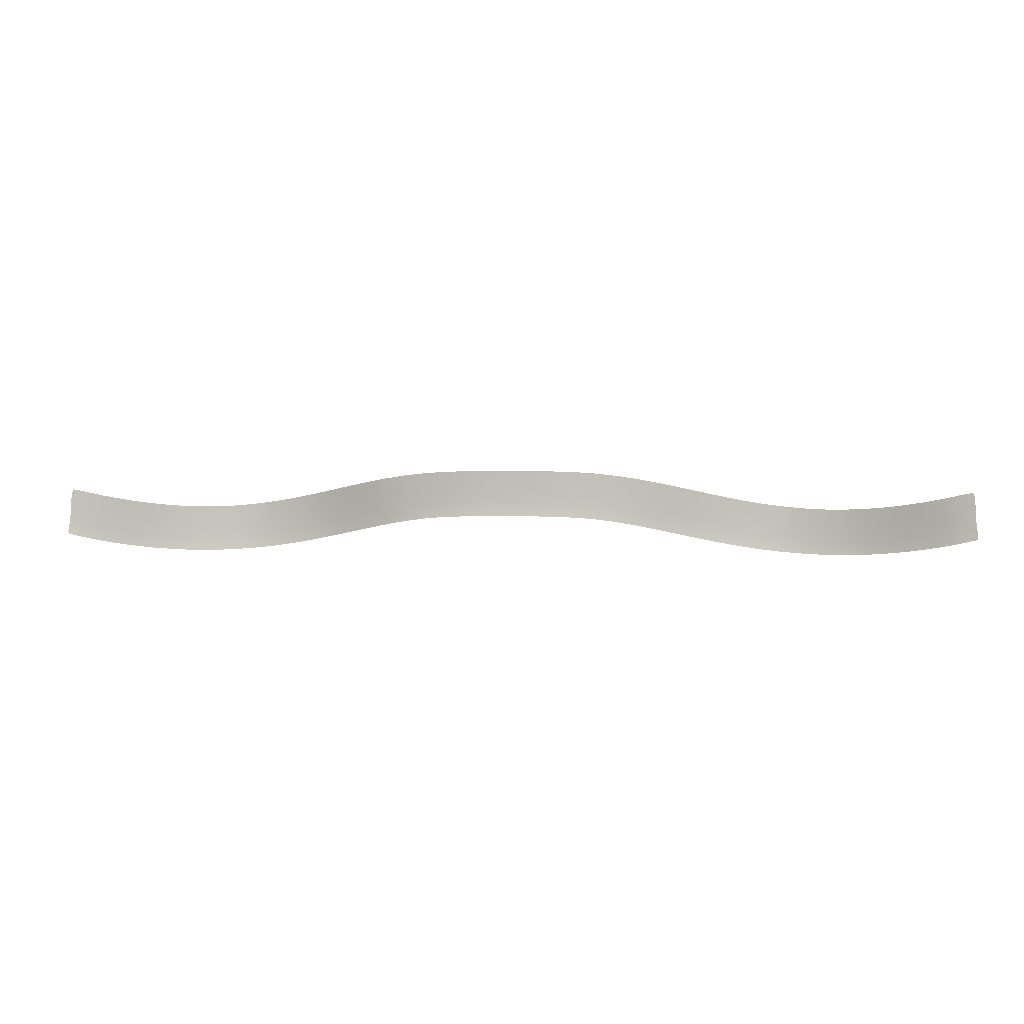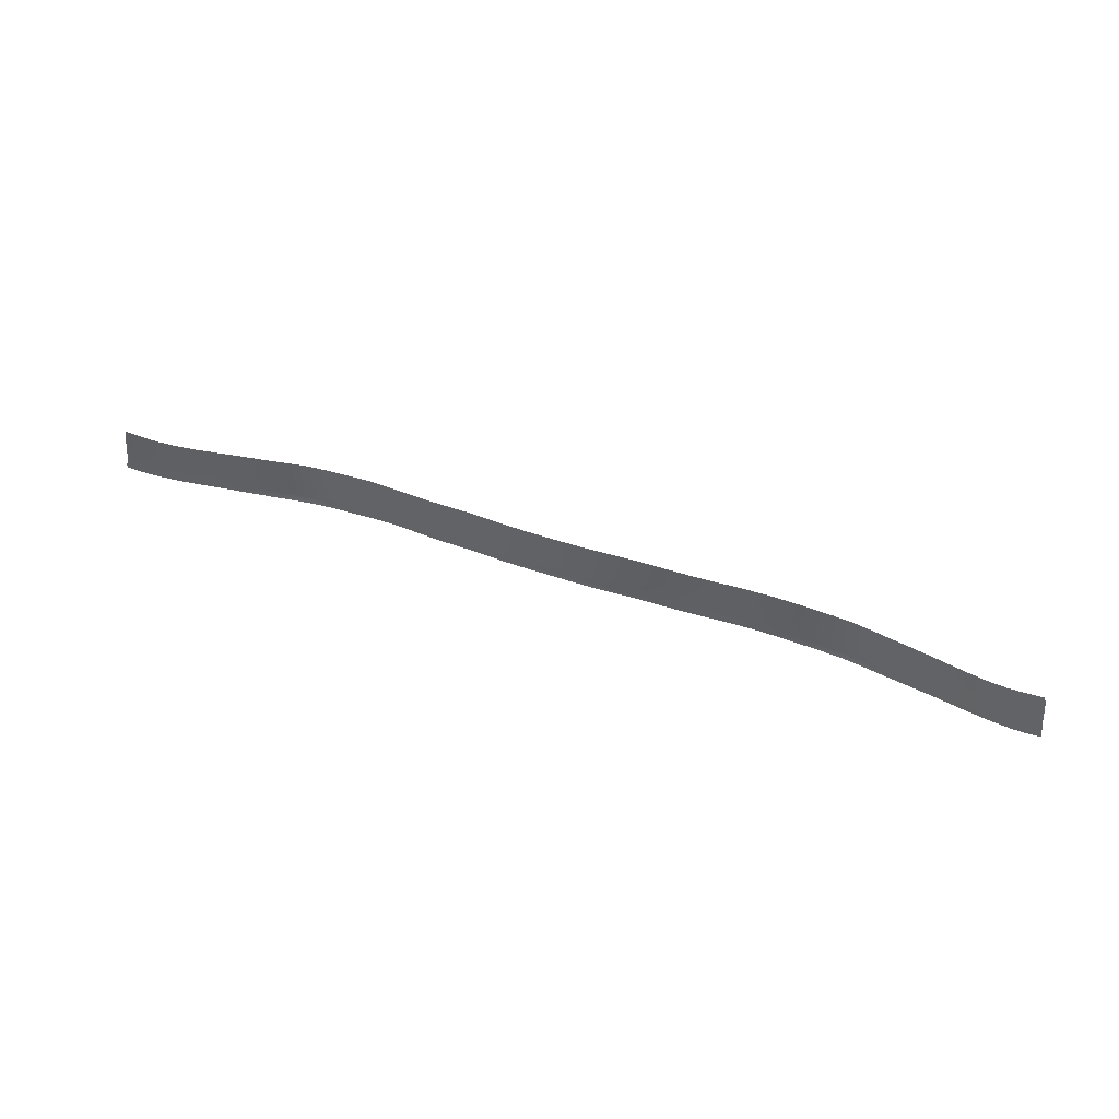
<metadata>
{"format":"obj","ext":"obj","renderer":"f3d","projection":"perspective","resolution":1024,"background":"white","views":[{"elev":2.7,"azim":6.7,"up":"+Z"},{"elev":43.1,"azim":23.0,"up":"+Z"}]}
</metadata>
<code>
v -1.337 0.537 -3.481
v -1.339 0.5366 -3.5
v -1.341 0.5363 -3.499
v -1.34 0.5367 -3.48
v -1.339 0.5368 -3.463
v -1.336 0.5371 -3.457
v -1.329 0.538 -3.458
v -1.331 0.538 -3.482
v -1.333 0.5376 -3.502
v -1.317 0.5402 -3.486
v -1.32 0.5398 -3.506
v -1.314 0.5403 -3.461
v -1.292 0.5446 -3.466
v -1.297 0.5444 -3.49
v -1.301 0.5439 -3.51
v -1.278 0.5504 -3.514
v -1.269 0.5513 -3.471
v -1.243 0.5594 -3.475
v -1.248 0.559 -3.499
v -1.273 0.551 -3.495
v -1.252 0.5583 -3.519
v -1.225 0.5664 -3.522
v -1.221 0.5671 -3.503
v -1.218 0.5676 -3.479
v -1.193 0.575 -3.481
v -1.195 0.5744 -3.505
v -1.197 0.5737 -3.525
v -1.17 0.5794 -3.526
v -1.168 0.5801 -3.506
v -1.167 0.5807 -3.482
v -1.142 0.5853 -3.482
v -1.142 0.5846 -3.506
v -1.142 0.5839 -3.526
v -1.114 0.5876 -3.525
v -1.115 0.5884 -3.505
v -1.117 0.589 -3.481
v -1.091 0.591 -3.479
v -1.089 0.5903 -3.503
v -1.087 0.5895 -3.523
v -1.063 0.5893 -3.5
v -1.06 0.5885 -3.519
v -1.066 0.59 -3.476
v -1.041 0.5872 -3.472
v -1.037 0.5865 -3.496
v -1.033 0.5857 -3.515
v -1.011 0.583 -3.491
v -1.006 0.5822 -3.51
v -1.016 0.5837 -3.467
v -0.9907 0.579 -3.462
v -0.9851 0.5783 -3.485
v -0.9801 0.5775 -3.505
v -0.9598 0.5721 -3.48
v -0.9545 0.5714 -3.499
v -0.9656 0.5727 -3.456
v -0.9404 0.5657 -3.451
v -0.9346 0.5652 -3.474
v -0.9294 0.5645 -3.494
v -0.9095 0.5583 -3.469
v -0.9046 0.5577 -3.488
v -0.9149 0.5587 -3.445
v -0.8887 0.5525 -3.44
v -0.8841 0.5522 -3.464
v -0.8799 0.5517 -3.484
v -0.8581 0.5477 -3.46
v -0.8548 0.5473 -3.48
v -0.8617 0.5479 -3.436
v -0.8344 0.5444 -3.433
v -0.8321 0.5442 -3.457
v -0.8299 0.5439 -3.477
v -0.8068 0.5412 -3.455
v -0.8058 0.5409 -3.475
v -0.8077 0.5413 -3.431
v -0.7837 0.539 -3.43
v -0.7841 0.539 -3.454
v -0.7841 0.5387 -3.474
v -0.7665 0.5376 -3.473
v -0.7656 0.5378 -3.454
v -0.7645 0.5378 -3.429
v -0.7475 0.5373 -3.429
v -0.749 0.5373 -3.453
v -0.7501 0.5371 -3.473
v -0.7322 0.5368 -3.473
v -0.7315 0.537 -3.453
v -0.7305 0.537 -3.429
v -0.7136 0.5369 -3.429
v -0.7136 0.5369 -3.453
v -0.7136 0.5367 -3.473
v -0.6957 0.537 -3.453
v -0.6949 0.5368 -3.473
v -0.6966 0.537 -3.429
v -0.6796 0.5373 -3.429
v -0.6782 0.5373 -3.453
v -0.677 0.5371 -3.473
v -0.6615 0.5378 -3.454
v -0.6607 0.5376 -3.473
v -0.6627 0.5378 -3.429
v -0.6434 0.539 -3.43
v -0.6431 0.539 -3.454
v -0.643 0.5387 -3.474
v -0.6203 0.5412 -3.455
v -0.6213 0.5409 -3.475
v -0.6194 0.5413 -3.431
v -0.5927 0.5444 -3.433
v -0.595 0.5442 -3.457
v -0.5972 0.5439 -3.477
v -0.5723 0.5473 -3.48
v -0.569 0.5477 -3.46
v -0.5655 0.5479 -3.436
v -0.5384 0.5525 -3.44
v -0.543 0.5522 -3.464
v -0.5472 0.5517 -3.484
v -0.5225 0.5577 -3.488
v -0.5176 0.5583 -3.469
v -0.5123 0.5587 -3.445
v -0.4867 0.5657 -3.451
v -0.4925 0.5652 -3.474
v -0.4978 0.5645 -3.494
v -0.4726 0.5714 -3.499
v -0.4674 0.5721 -3.48
v -0.4615 0.5727 -3.456
v -0.4365 0.579 -3.462
v -0.442 0.5783 -3.485
v -0.447 0.5775 -3.505
v -0.4209 0.5822 -3.51
v -0.4164 0.583 -3.491
v -0.4114 0.5837 -3.467
v -0.3863 0.5872 -3.472
v -0.3906 0.5865 -3.496
v -0.3944 0.5857 -3.515
v -0.3675 0.5885 -3.519
v -0.3645 0.5893 -3.5
v -0.3611 0.59 -3.476
v -0.3359 0.591 -3.479
v -0.3383 0.5903 -3.503
v -0.3402 0.5895 -3.523
v -0.3118 0.5884 -3.505
v -0.3127 0.5876 -3.525
v -0.3106 0.589 -3.481
v -0.2852 0.5853 -3.482
v -0.2853 0.5846 -3.506
v -0.285 0.5839 -3.526
v -0.2587 0.5801 -3.506
v -0.2574 0.5794 -3.526
v -0.2598 0.5807 -3.482
v -0.2344 0.575 -3.481
v -0.2321 0.5744 -3.505
v -0.2298 0.5737 -3.525
v -0.2056 0.5671 -3.503
v -0.2024 0.5664 -3.522
v -0.209 0.5676 -3.479
v -0.1837 0.5594 -3.475
v -0.1795 0.559 -3.499
v -0.1755 0.5583 -3.519
v -0.1539 0.551 -3.495
v -0.1495 0.5504 -3.514
v -0.1586 0.5513 -3.471
v -0.1347 0.5446 -3.466
v -0.1303 0.5444 -3.49
v -0.1262 0.5439 -3.51
v -0.1072 0.5398 -3.506
v -0.1103 0.5402 -3.486
v -0.1136 0.5403 -3.461
v -0.09796 0.538 -3.458
v -0.0961 0.538 -3.482
v -0.09412 0.5376 -3.502
v -0.08828 0.5366 -3.5
v -0.08969 0.537 -3.481
v -0.0909 0.5371 -3.457
v -0.08858 0.5368 -3.463
v -0.08721 0.5367 -3.48
v -0.08607 0.5363 -3.499
v -0.6224 0.5402 -3.486
v -0.6434 0.538 -3.485
v -0.5991 0.5431 -3.488
v -0.601 0.5421 -3.495
v -0.6237 0.5393 -3.493
v -0.6441 0.5371 -3.492
v -0.08647 0.5357 -3.512
v -0.09193 0.5367 -3.514
v -0.08447 0.5353 -3.511
v -0.08355 0.5344 -3.517
v -0.08447 0.5345 -3.519
v -0.08963 0.5356 -3.521
v -0.7325 0.5362 -3.484
v -0.7505 0.5364 -3.484
v -0.7136 0.5361 -3.484
v -0.7136 0.5352 -3.491
v -0.7326 0.5353 -3.491
v -0.7506 0.5356 -3.491
v -1.343 0.5353 -3.511
v -1.341 0.5357 -3.512
v -1.335 0.5367 -3.514
v -1.338 0.5356 -3.521
v -1.343 0.5345 -3.519
v -1.344 0.5344 -3.517
v -1.114 0.5867 -3.536
v -1.143 0.5829 -3.537
v -1.086 0.5886 -3.534
v -1.085 0.5876 -3.541
v -1.115 0.5857 -3.543
v -1.144 0.5818 -3.544
v -1.281 0.5494 -3.526
v -1.305 0.5429 -3.521
v -1.255 0.5572 -3.53
v -1.259 0.5559 -3.537
v -1.285 0.5481 -3.532
v -1.308 0.5417 -3.528
v -0.6946 0.5362 -3.484
v -0.6766 0.5364 -3.484
v -0.6765 0.5356 -3.491
v -0.6945 0.5353 -3.491
v -0.9252 0.5633 -3.505
v -0.9007 0.5566 -3.499
v -0.8765 0.5507 -3.495
v -0.8735 0.5495 -3.502
v -0.8972 0.5553 -3.506
v -0.9215 0.562 -3.511
v -1.171 0.5784 -3.537
v -1.2 0.5726 -3.536
v -1.173 0.5772 -3.544
v -1.202 0.5714 -3.543
v -0.3412 0.5886 -3.534
v -0.3127 0.5867 -3.536
v -0.2842 0.5829 -3.537
v -0.2831 0.5818 -3.544
v -0.3125 0.5857 -3.543
v -0.3418 0.5876 -3.541
v -1.323 0.5389 -3.517
v -1.326 0.5377 -3.524
v -1.058 0.5876 -3.531
v -1.03 0.5847 -3.526
v -1.028 0.5836 -3.533
v -1.056 0.5865 -3.538
v -0.5264 0.5566 -3.499
v -0.5506 0.5507 -3.495
v -0.502 0.5633 -3.505
v -0.5056 0.562 -3.511
v -0.5299 0.5553 -3.506
v -0.5536 0.5495 -3.502
v -0.1719 0.5572 -3.53
v -0.1457 0.5494 -3.526
v -0.1226 0.5429 -3.521
v -0.1192 0.5417 -3.528
v -0.1422 0.5481 -3.532
v -0.1685 0.5559 -3.537
v -0.9763 0.5764 -3.516
v -0.9504 0.5702 -3.51
v -0.9468 0.5689 -3.517
v -0.9731 0.5751 -3.523
v -0.1015 0.5377 -3.524
v -0.1043 0.5389 -3.517
v -0.2557 0.5784 -3.537
v -0.2274 0.5726 -3.536
v -0.225 0.5714 -3.543
v -0.2539 0.5772 -3.544
v -0.8521 0.5464 -3.491
v -0.828 0.5431 -3.488
v -0.8262 0.5421 -3.495
v -0.8497 0.5453 -3.498
v -1.228 0.5653 -3.533
v -1.231 0.564 -3.54
v -0.3694 0.5876 -3.531
v -0.3971 0.5847 -3.526
v -0.3708 0.5865 -3.538
v -0.3993 0.5836 -3.533
v -0.7666 0.5369 -3.485
v -0.7837 0.538 -3.485
v -0.7664 0.536 -3.492
v -0.7831 0.5371 -3.492
v -1.003 0.5811 -3.521
v -1 0.5799 -3.528
v -0.4767 0.5702 -3.51
v -0.4508 0.5764 -3.516
v -0.4541 0.5751 -3.523
v -0.4803 0.5689 -3.517
v -0.1993 0.5653 -3.533
v -0.1963 0.564 -3.54
v -0.575 0.5464 -3.491
v -0.5775 0.5453 -3.498
v -0.8047 0.5402 -3.486
v -0.8035 0.5393 -3.493
v -0.4243 0.5811 -3.521
v -0.427 0.5799 -3.528
v -0.6605 0.5369 -3.485
v -0.6607 0.536 -3.492
f 1 2 3
f 1 4 5
f 1 6 7
f 8 9 2
f 10 11 9
f 8 7 12
f 10 12 13
f 14 15 11
f 16 15 14
f 14 13 17
f 17 18 19
f 20 19 21
f 22 21 19
f 23 19 18
f 24 25 26
f 23 26 27
f 28 27 26
f 29 26 25
f 30 31 32
f 29 32 33
f 34 33 32
f 35 32 31
f 36 37 38
f 35 38 39
f 40 41 39
f 40 38 37
f 40 42 43
f 44 45 41
f 46 47 45
f 44 43 48
f 46 48 49
f 50 51 47
f 52 53 51
f 50 49 54
f 52 54 55
f 56 57 53
f 58 59 57
f 56 55 60
f 58 60 61
f 62 63 59
f 64 65 63
f 62 61 66
f 64 66 67
f 68 69 65
f 70 71 69
f 70 68 67
f 72 73 74
f 70 74 75
f 76 75 74
f 77 74 73
f 78 79 80
f 77 80 81
f 82 81 80
f 83 80 79
f 84 85 86
f 83 86 87
f 88 89 87
f 86 85 90
f 88 90 91
f 92 93 89
f 94 95 93
f 92 91 96
f 94 96 97
f 98 99 95
f 100 101 99
f 98 97 102
f 100 102 103
f 100 104 105
f 106 105 104
f 107 104 103
f 108 109 110
f 107 110 111
f 112 111 110
f 113 110 109
f 114 115 116
f 113 116 117
f 118 117 116
f 119 116 115
f 120 121 122
f 119 122 123
f 124 123 122
f 125 122 121
f 126 127 128
f 125 128 129
f 130 129 128
f 131 128 127
f 131 132 133
f 131 134 135
f 136 137 135
f 134 133 138
f 136 138 139
f 140 141 137
f 142 143 141
f 140 139 144
f 142 144 145
f 146 147 143
f 148 149 147
f 146 145 150
f 148 150 151
f 152 153 149
f 154 155 153
f 152 151 156
f 156 157 158
f 158 159 155
f 160 159 158
f 161 158 157
f 162 163 164
f 161 164 165
f 166 165 164
f 167 164 163
f 167 168 169
f 167 170 171
f 172 173 99
f 101 105 174
f 172 174 175
f 176 177 173
f 178 179 165
f 166 171 180
f 178 180 181
f 178 182 183
f 184 185 81
f 82 87 186
f 184 186 187
f 188 189 185
f 190 3 2
f 191 2 9
f 191 192 193
f 191 194 195
f 196 197 33
f 34 39 198
f 196 198 199
f 200 201 197
f 202 203 15
f 16 21 204
f 202 204 205
f 206 207 203
f 186 87 89
f 208 89 93
f 209 210 211
f 208 211 187
f 212 57 59
f 213 59 63
f 214 215 216
f 213 216 217
f 218 219 27
f 28 33 197
f 218 197 201
f 220 221 219
f 222 135 137
f 223 137 141
f 224 225 226
f 223 226 227
f 192 9 11
f 11 15 203
f 228 203 207
f 229 193 192
f 198 39 41
f 230 41 45
f 231 232 233
f 230 233 199
f 234 235 111
f 112 117 236
f 234 236 237
f 238 239 235
f 240 153 155
f 241 155 159
f 242 243 244
f 241 244 245
f 246 51 53
f 247 53 57
f 212 217 248
f 247 248 249
f 242 159 160
f 160 165 179
f 179 183 250
f 251 250 243
f 224 141 143
f 252 143 147
f 253 254 255
f 252 255 225
f 214 63 65
f 256 65 69
f 257 258 259
f 256 259 215
f 260 204 21
f 22 27 219
f 260 219 221
f 261 205 204
f 262 263 129
f 130 135 222
f 262 222 227
f 264 265 263
f 266 267 75
f 76 81 185
f 266 185 189
f 266 268 269
f 231 45 47
f 270 47 51
f 246 249 271
f 270 271 232
f 272 236 117
f 118 123 273
f 272 273 274
f 275 237 236
f 253 147 149
f 276 149 153
f 240 245 277
f 276 277 254
f 278 174 105
f 106 111 235
f 278 235 239
f 279 175 174
f 257 69 71
f 280 71 75
f 267 269 281
f 280 281 258
f 282 273 123
f 124 129 263
f 282 263 265
f 283 274 273
f 209 93 95
f 284 95 99
f 284 173 177
f 284 285 210
f 4 1 3
f 6 1 5
f 8 1 7
f 1 8 2
f 8 10 9
f 10 8 12
f 14 10 13
f 10 14 11
f 20 16 14
f 20 14 17
f 20 17 19
f 16 20 21
f 23 22 19
f 24 23 18
f 23 24 26
f 22 23 27
f 29 28 26
f 30 29 25
f 29 30 32
f 28 29 33
f 35 34 32
f 36 35 31
f 35 36 38
f 34 35 39
f 38 40 39
f 42 40 37
f 44 40 43
f 40 44 41
f 44 46 45
f 46 44 48
f 50 46 49
f 46 50 47
f 50 52 51
f 52 50 54
f 56 52 55
f 52 56 53
f 56 58 57
f 58 56 60
f 62 58 61
f 58 62 59
f 62 64 63
f 64 62 66
f 68 64 67
f 64 68 65
f 68 70 69
f 72 70 67
f 70 72 74
f 71 70 75
f 77 76 74
f 78 77 73
f 77 78 80
f 76 77 81
f 83 82 80
f 84 83 79
f 83 84 86
f 82 83 87
f 86 88 87
f 88 86 90
f 92 88 91
f 88 92 89
f 92 94 93
f 94 92 96
f 98 94 97
f 94 98 95
f 98 100 99
f 100 98 102
f 104 100 103
f 101 100 105
f 107 106 104
f 108 107 103
f 107 108 110
f 106 107 111
f 113 112 110
f 114 113 109
f 113 114 116
f 112 113 117
f 119 118 116
f 120 119 115
f 119 120 122
f 118 119 123
f 125 124 122
f 126 125 121
f 125 126 128
f 124 125 129
f 131 130 128
f 132 131 127
f 134 131 133
f 130 131 135
f 134 136 135
f 136 134 138
f 140 136 139
f 136 140 137
f 140 142 141
f 142 140 144
f 146 142 145
f 142 146 143
f 146 148 147
f 148 146 150
f 152 148 151
f 148 152 149
f 152 154 153
f 154 152 156
f 154 156 158
f 154 158 155
f 161 160 158
f 162 161 157
f 161 162 164
f 160 161 165
f 167 166 164
f 168 167 163
f 170 167 169
f 166 167 171
f 101 172 99
f 172 101 174
f 176 172 175
f 172 176 173
f 166 178 165
f 178 166 180
f 182 178 181
f 179 178 183
f 82 184 81
f 184 82 186
f 188 184 187
f 184 188 185
f 191 190 2
f 192 191 9
f 194 191 193
f 190 191 195
f 34 196 33
f 196 34 198
f 200 196 199
f 196 200 197
f 16 202 15
f 202 16 204
f 206 202 205
f 202 206 203
f 208 186 89
f 209 208 93
f 208 209 211
f 186 208 187
f 213 212 59
f 214 213 63
f 213 214 216
f 212 213 217
f 28 218 27
f 218 28 197
f 220 218 201
f 218 220 219
f 223 222 137
f 224 223 141
f 223 224 226
f 222 223 227
f 228 192 11
f 228 11 203
f 229 228 207
f 228 229 192
f 230 198 41
f 231 230 45
f 230 231 233
f 198 230 199
f 112 234 111
f 234 112 236
f 238 234 237
f 234 238 235
f 241 240 155
f 242 241 159
f 241 242 244
f 240 241 245
f 247 246 53
f 212 247 57
f 247 212 248
f 246 247 249
f 251 242 160
f 251 160 179
f 251 179 250
f 242 251 243
f 252 224 143
f 253 252 147
f 252 253 255
f 224 252 225
f 256 214 65
f 257 256 69
f 256 257 259
f 214 256 215
f 22 260 21
f 260 22 219
f 261 260 221
f 260 261 204
f 130 262 129
f 262 130 222
f 264 262 227
f 262 264 263
f 76 266 75
f 266 76 185
f 268 266 189
f 267 266 269
f 270 231 47
f 246 270 51
f 270 246 271
f 231 270 232
f 118 272 117
f 272 118 273
f 275 272 274
f 272 275 236
f 276 253 149
f 240 276 153
f 276 240 277
f 253 276 254
f 106 278 105
f 278 106 235
f 279 278 239
f 278 279 174
f 280 257 71
f 267 280 75
f 280 267 281
f 257 280 258
f 124 282 123
f 282 124 263
f 283 282 265
f 282 283 273
f 284 209 95
f 173 284 99
f 285 284 177
f 209 284 210

</code>
